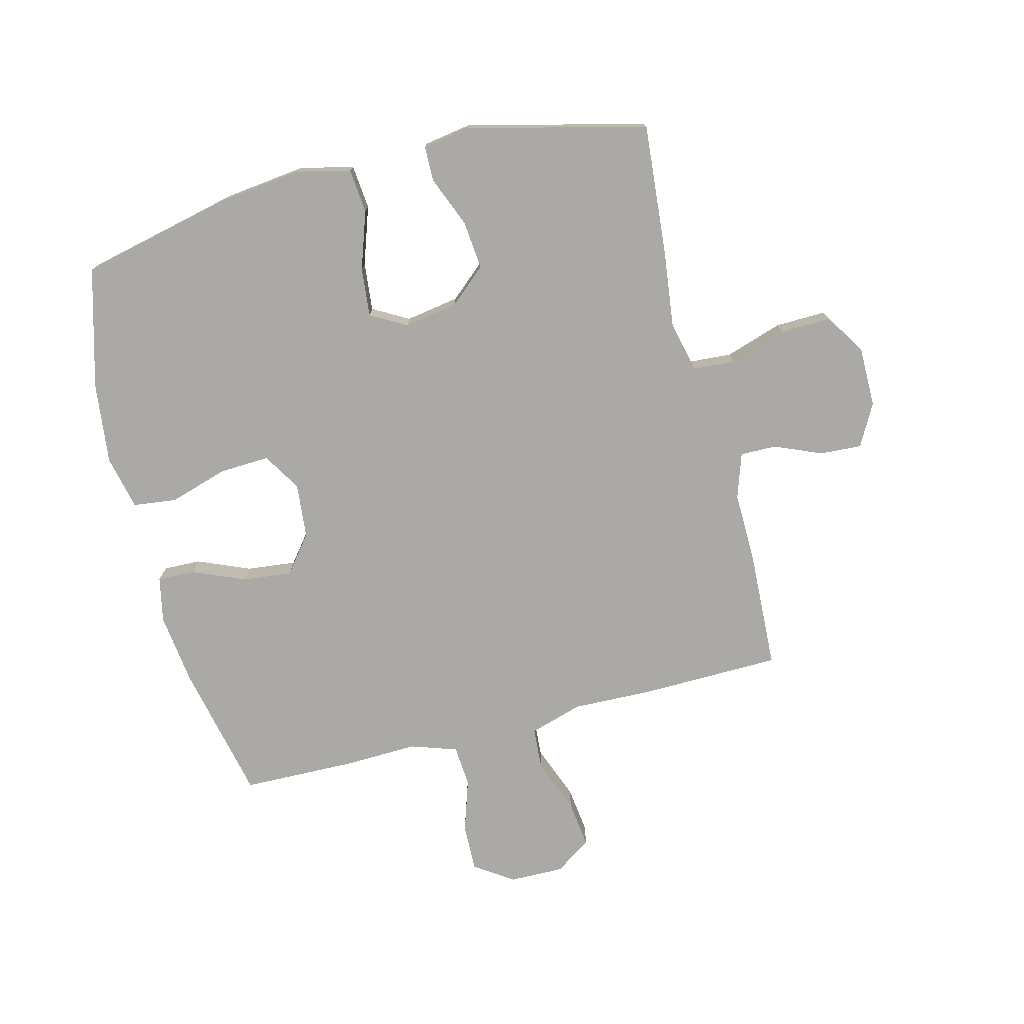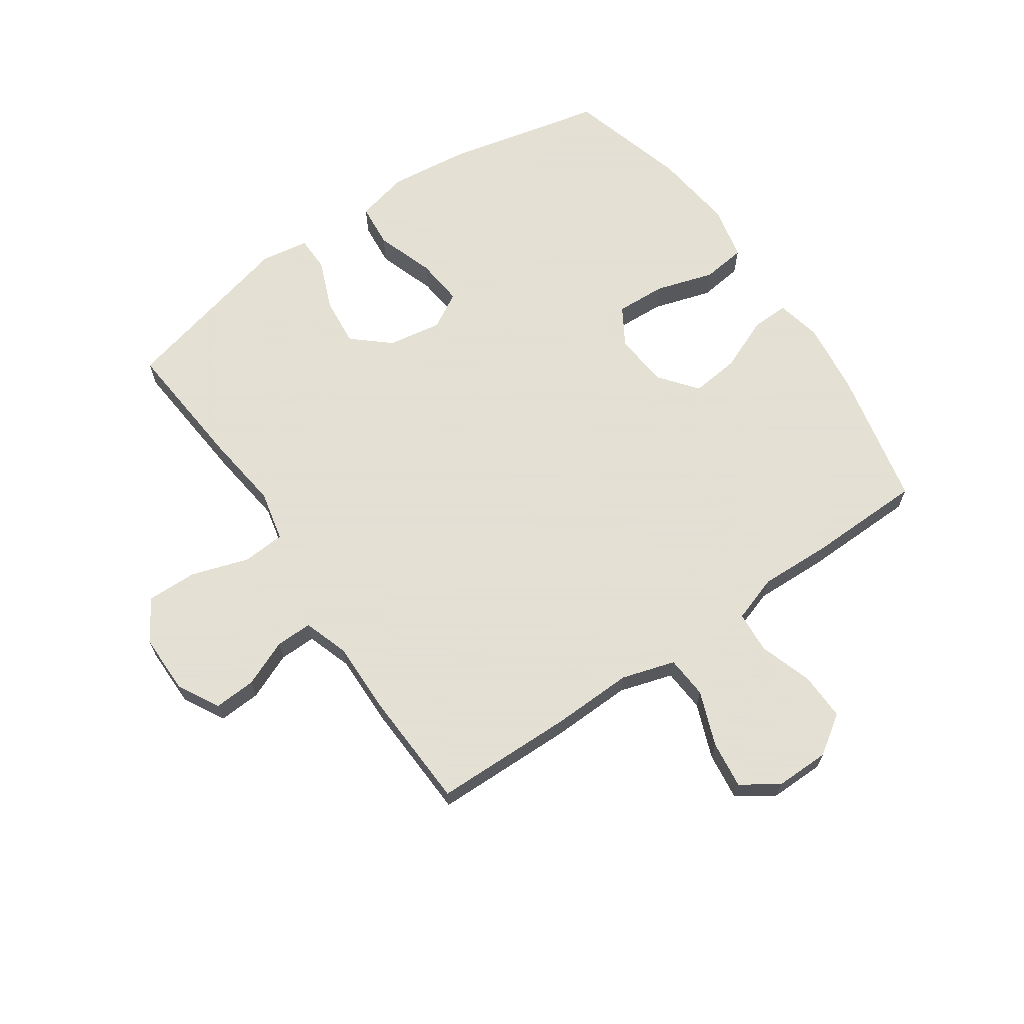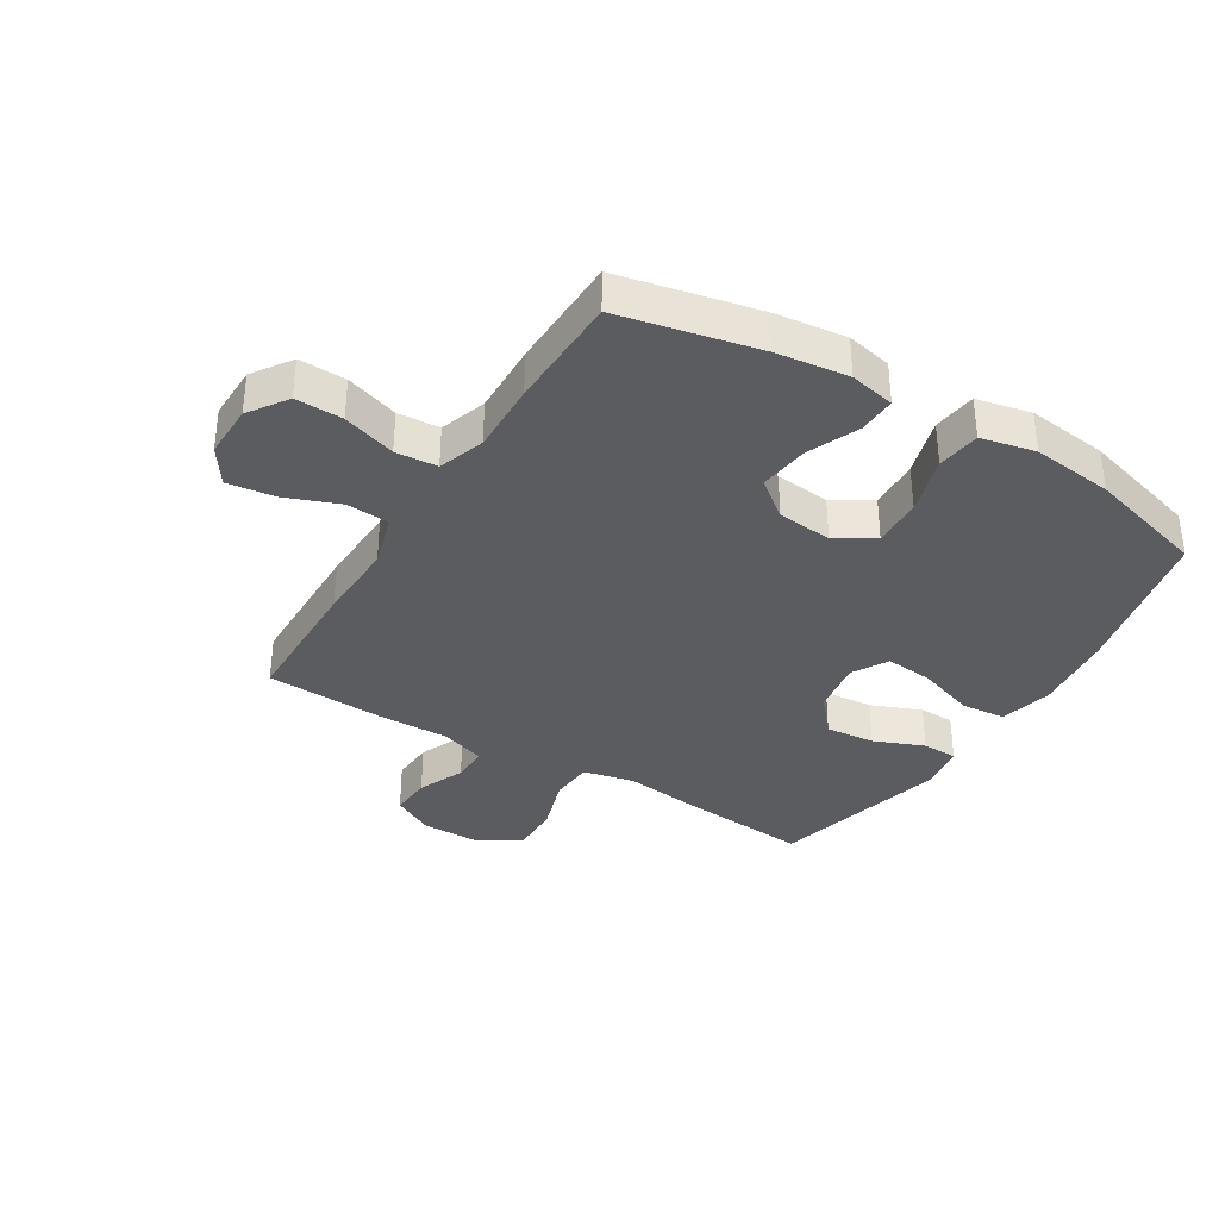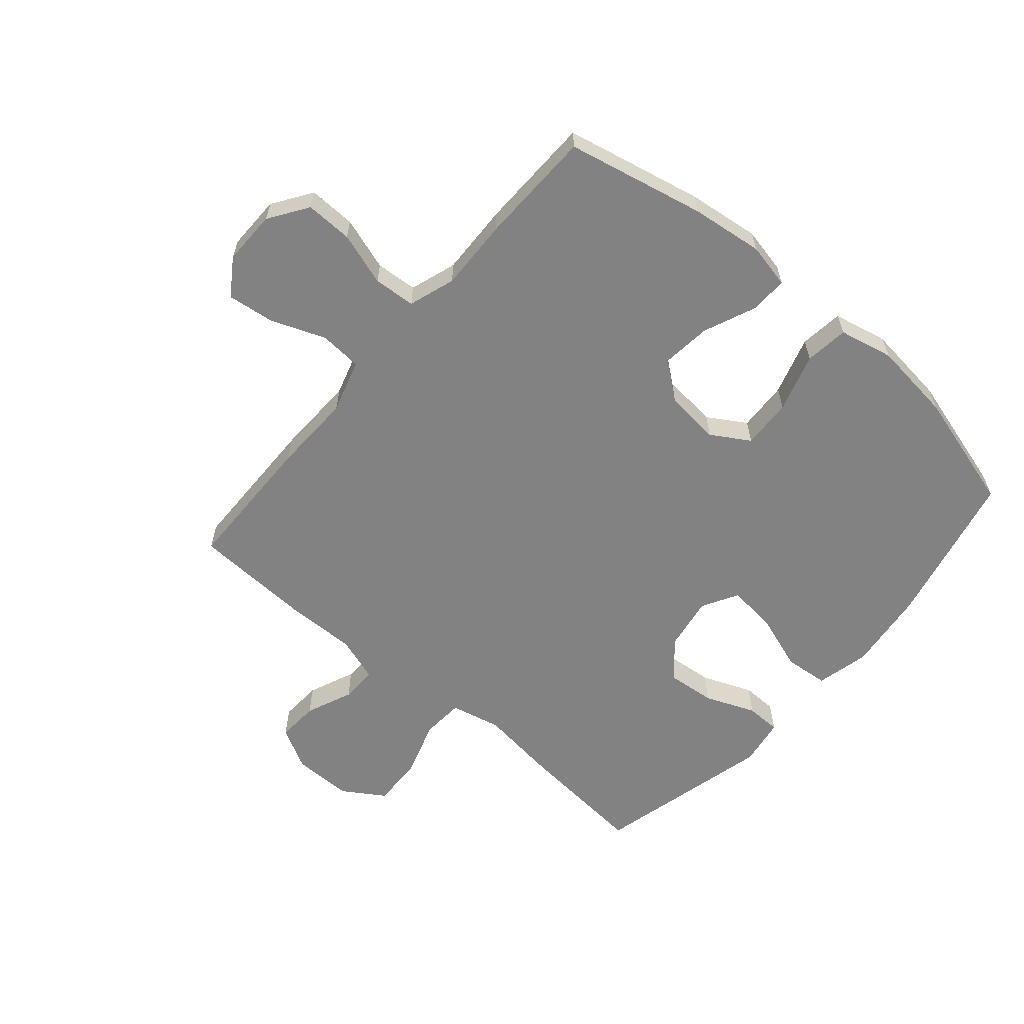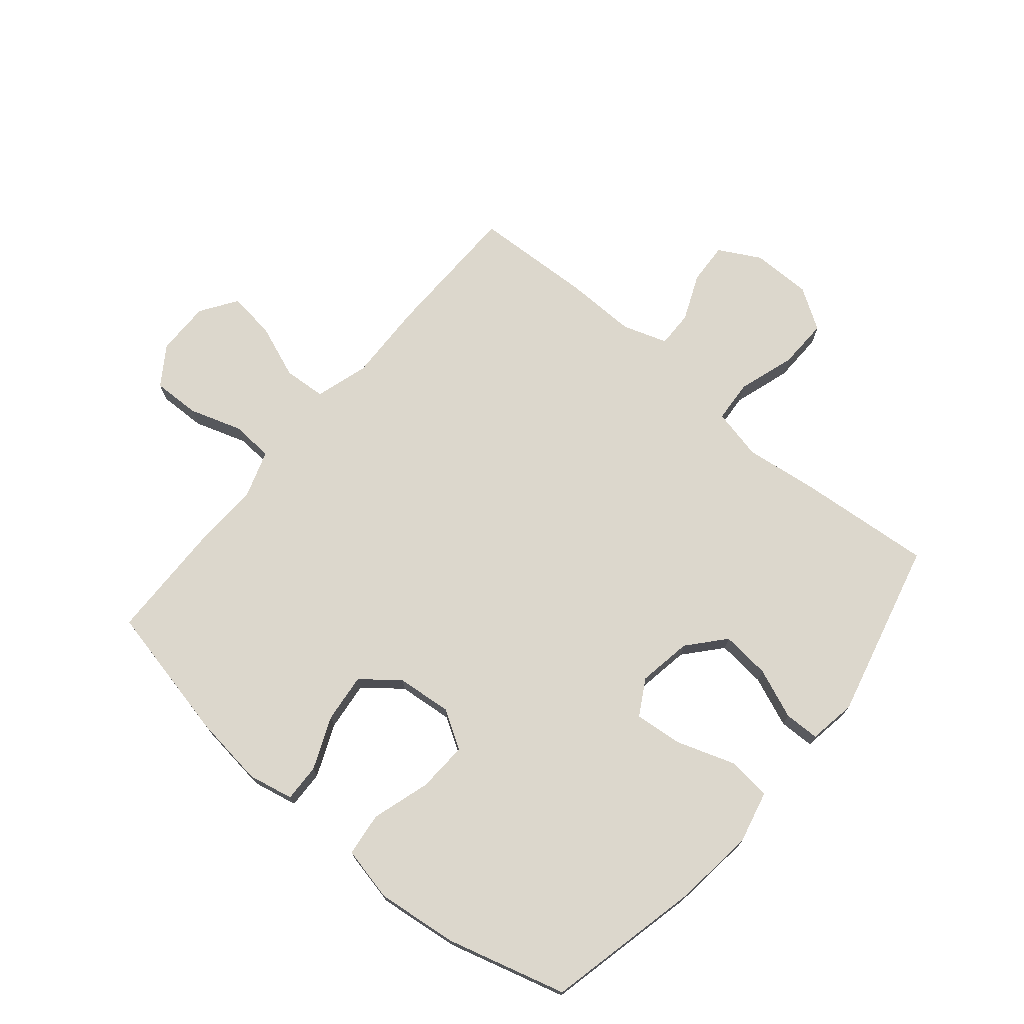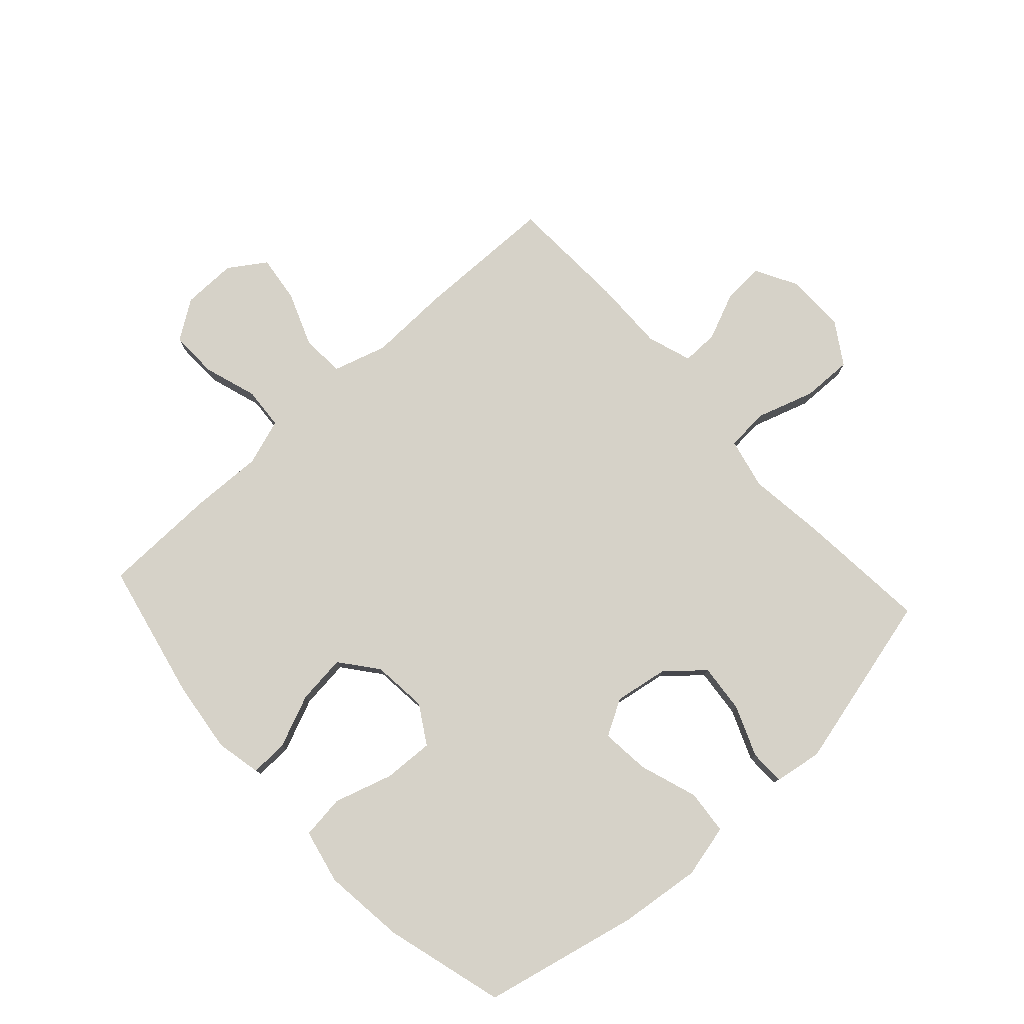
<metadata>
{"format":"obj","ext":"obj","renderer":"f3d","projection":"perspective","resolution":1024,"background":"white","views":[{"elev":-75.3,"azim":-75.7,"up":"+Y"},{"elev":66.2,"azim":55.5,"up":"+Y"},{"elev":-35.2,"azim":148.4,"up":"+Y"},{"elev":-60.8,"azim":139.4,"up":"+Y"},{"elev":72.8,"azim":-140.0,"up":"+Y"},{"elev":78.2,"azim":-132.4,"up":"+Y"}]}
</metadata>
<code>
v 0.5 0.07 0.5
v 0.504 0.07 0.266
v 0.5 0.07 0.131
v 0.527 0.07 0.042
v 0.598 0.07 0.037
v 0.689 0.07 0.072
v 0.768 0.07 0.082
v 0.809 0.07 0.021
v 0.808 0.07 -0.07
v 0.764 0.07 -0.135
v 0.685 0.07 -0.133
v 0.596 0.07 -0.104
v 0.526 0.07 -0.109
v 0.5 0.07 -0.187
v 0.504 0.07 -0.307
v 0.5 0.07 -0.5
v 0.269 0.07 -0.55
v 0.148 0.07 -0.565
v 0.072 0.07 -0.549
v 0.074 0.07 -0.486
v 0.111 0.07 -0.398
v 0.12 0.07 -0.316
v 0.058 0.07 -0.267
v -0.034 0.07 -0.258
v -0.098 0.07 -0.297
v -0.094 0.07 -0.381
v -0.064 0.07 -0.479
v -0.073 0.07 -0.552
v -0.164 0.07 -0.572
v -0.3 0.07 -0.556
v -0.5 0.07 -0.5
v -0.559 0.07 -0.24
v -0.575 0.07 -0.104
v -0.554 0.07 -0.015
v -0.48 0.07 -0.008
v -0.383 0.07 -0.041
v -0.302 0.07 -0.049
v -0.268 0.07 0.011
v -0.283 0.07 0.101
v -0.336 0.07 0.162
v -0.418 0.07 0.154
v -0.502 0.07 0.12
v -0.561 0.07 0.121
v -0.574 0.07 0.201
v -0.5 0.07 0.5
v -0.281 0.07 0.481
v -0.152 0.07 0.465
v -0.067 0.07 0.484
v -0.062 0.07 0.555
v -0.093 0.07 0.651
v -0.095 0.07 0.735
v -0.026 0.07 0.779
v 0.074 0.07 0.779
v 0.144 0.07 0.741
v 0.14 0.07 0.671
v 0.107 0.07 0.593
v 0.106 0.07 0.532
v 0.181 0.07 0.507
v 0.301 0.07 0.509
v 0.5 0 0.5
v 0.504 0 0.266
v 0.5 0 0.131
v 0.527 0 0.042
v 0.598 0 0.037
v 0.689 0 0.072
v 0.768 0 0.082
v 0.809 0 0.021
v 0.808 0 -0.07
v 0.764 0 -0.135
v 0.685 0 -0.133
v 0.596 0 -0.104
v 0.526 0 -0.109
v 0.5 0 -0.187
v 0.504 0 -0.307
v 0.5 0 -0.5
v 0.269 0 -0.55
v 0.148 0 -0.565
v 0.072 0 -0.549
v 0.074 0 -0.486
v 0.111 0 -0.398
v 0.12 0 -0.316
v 0.058 0 -0.267
v -0.034 0 -0.258
v -0.098 0 -0.297
v -0.094 0 -0.381
v -0.064 0 -0.479
v -0.073 0 -0.552
v -0.164 0 -0.572
v -0.3 0 -0.556
v -0.5 0 -0.5
v -0.559 0 -0.24
v -0.575 0 -0.104
v -0.554 0 -0.015
v -0.48 0 -0.008
v -0.383 0 -0.041
v -0.302 0 -0.049
v -0.268 0 0.011
v -0.283 0 0.101
v -0.336 0 0.162
v -0.418 0 0.154
v -0.502 0 0.12
v -0.561 0 0.121
v -0.574 0 0.201
v -0.5 0 0.5
v -0.281 0 0.481
v -0.152 0 0.465
v -0.067 0 0.484
v -0.062 0 0.555
v -0.093 0 0.651
v -0.095 0 0.735
v -0.026 0 0.779
v 0.074 0 0.779
v 0.144 0 0.741
v 0.14 0 0.671
v 0.107 0 0.593
v 0.106 0 0.532
v 0.181 0 0.507
v 0.301 0 0.509
f 1 2 3
f 59 1 3
f 58 59 3
f 57 58 3 4
f 54 55 56
f 53 54 56
f 52 53 56
f 51 52 56
f 50 51 56
f 49 50 56
f 48 49 56 57
f 45 46 47
f 44 45 47
f 43 44 47
f 42 43 47
f 41 42 47
f 40 41 47 48
f 48 57 4
f 40 48 4
f 39 40 4
f 34 35 36
f 33 34 36
f 32 33 36
f 31 32 36
f 30 31 36
f 29 30 36
f 28 29 36
f 27 28 36
f 26 27 36
f 25 26 36 37
f 24 25 37 38
f 19 20 21
f 18 19 21
f 17 18 21
f 16 17 21
f 15 16 21
f 14 15 21
f 13 14 21 22
f 10 11 12
f 9 10 12
f 8 9 12
f 7 8 12
f 6 7 12
f 5 6 12
f 4 5 12 13
f 39 4 13
f 38 39 13
f 24 38 13
f 23 24 13
f 13 22 23
f 62 61 60
f 62 60 118
f 62 118 117
f 63 62 117 116
f 115 114 113
f 115 113 112
f 115 112 111
f 115 111 110
f 115 110 109
f 115 109 108
f 116 115 108 107
f 106 105 104
f 106 104 103
f 106 103 102
f 106 102 101
f 106 101 100
f 107 106 100 99
f 63 116 107
f 63 107 99
f 63 99 98
f 95 94 93
f 95 93 92
f 95 92 91
f 95 91 90
f 95 90 89
f 95 89 88
f 95 88 87
f 95 87 86
f 95 86 85
f 96 95 85 84
f 97 96 84 83
f 80 79 78
f 80 78 77
f 80 77 76
f 80 76 75
f 80 75 74
f 80 74 73
f 81 80 73 72
f 71 70 69
f 71 69 68
f 71 68 67
f 71 67 66
f 71 66 65
f 71 65 64
f 72 71 64 63
f 72 63 98
f 72 98 97
f 72 97 83
f 72 83 82
f 82 81 72
f 1 60 61 2
f 2 61 62 3
f 3 62 63 4
f 4 63 64 5
f 5 64 65 6
f 6 65 66 7
f 7 66 67 8
f 8 67 68 9
f 9 68 69 10
f 10 69 70 11
f 11 70 71 12
f 12 71 72 13
f 13 72 73 14
f 14 73 74 15
f 15 74 75 16
f 16 75 76 17
f 17 76 77 18
f 18 77 78 19
f 19 78 79 20
f 20 79 80 21
f 21 80 81 22
f 22 81 82 23
f 23 82 83 24
f 24 83 84 25
f 25 84 85 26
f 26 85 86 27
f 27 86 87 28
f 28 87 88 29
f 29 88 89 30
f 30 89 90 31
f 31 90 91 32
f 32 91 92 33
f 33 92 93 34
f 34 93 94 35
f 35 94 95 36
f 36 95 96 37
f 37 96 97 38
f 38 97 98 39
f 39 98 99 40
f 40 99 100 41
f 41 100 101 42
f 42 101 102 43
f 43 102 103 44
f 44 103 104 45
f 45 104 105 46
f 46 105 106 47
f 47 106 107 48
f 48 107 108 49
f 49 108 109 50
f 50 109 110 51
f 51 110 111 52
f 52 111 112 53
f 53 112 113 54
f 54 113 114 55
f 55 114 115 56
f 56 115 116 57
f 57 116 117 58
f 58 117 118 59
f 59 118 60 1

</code>
